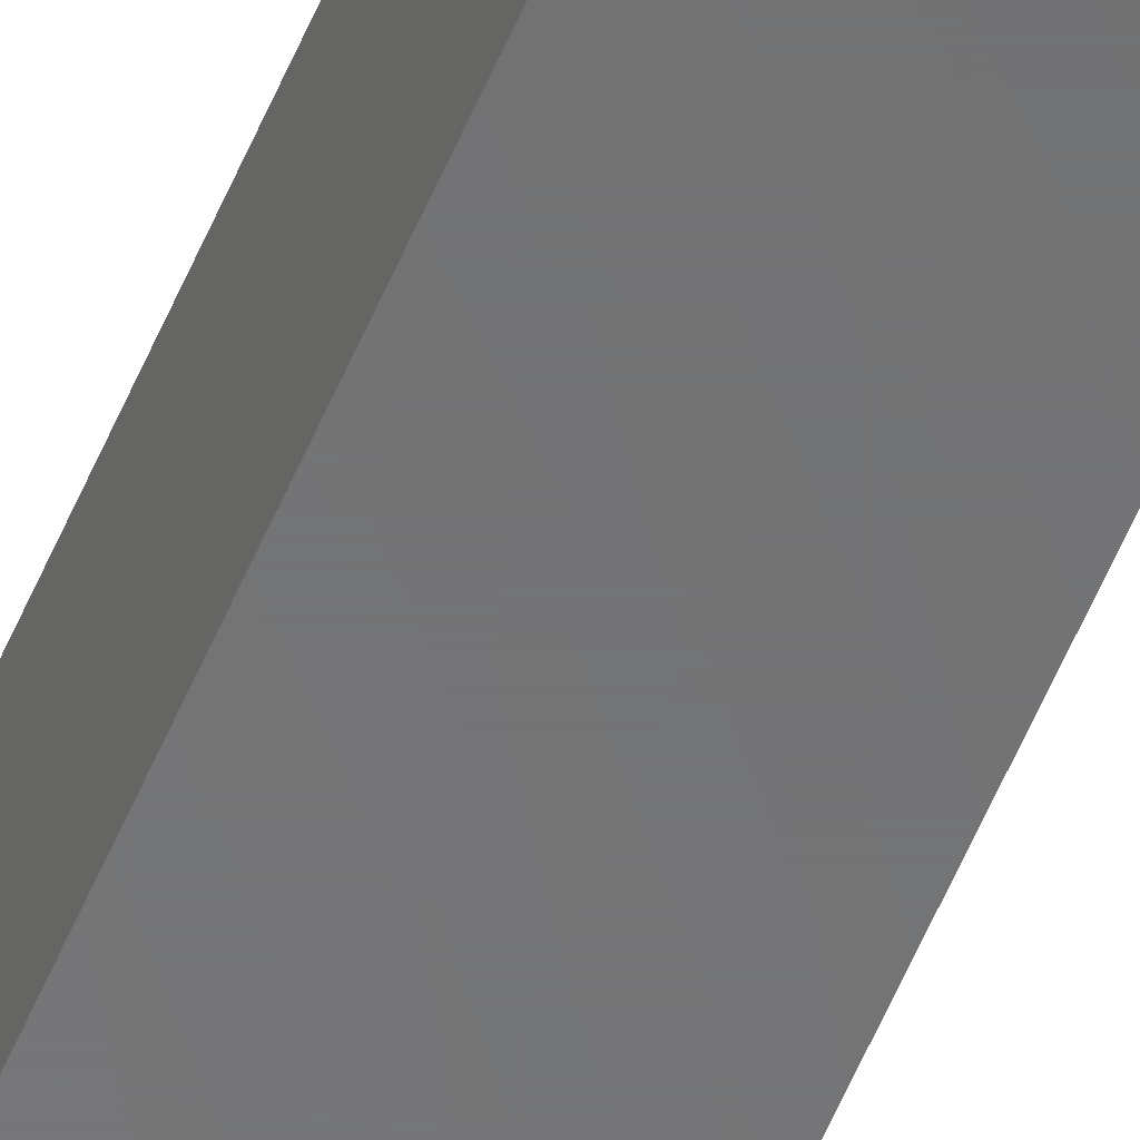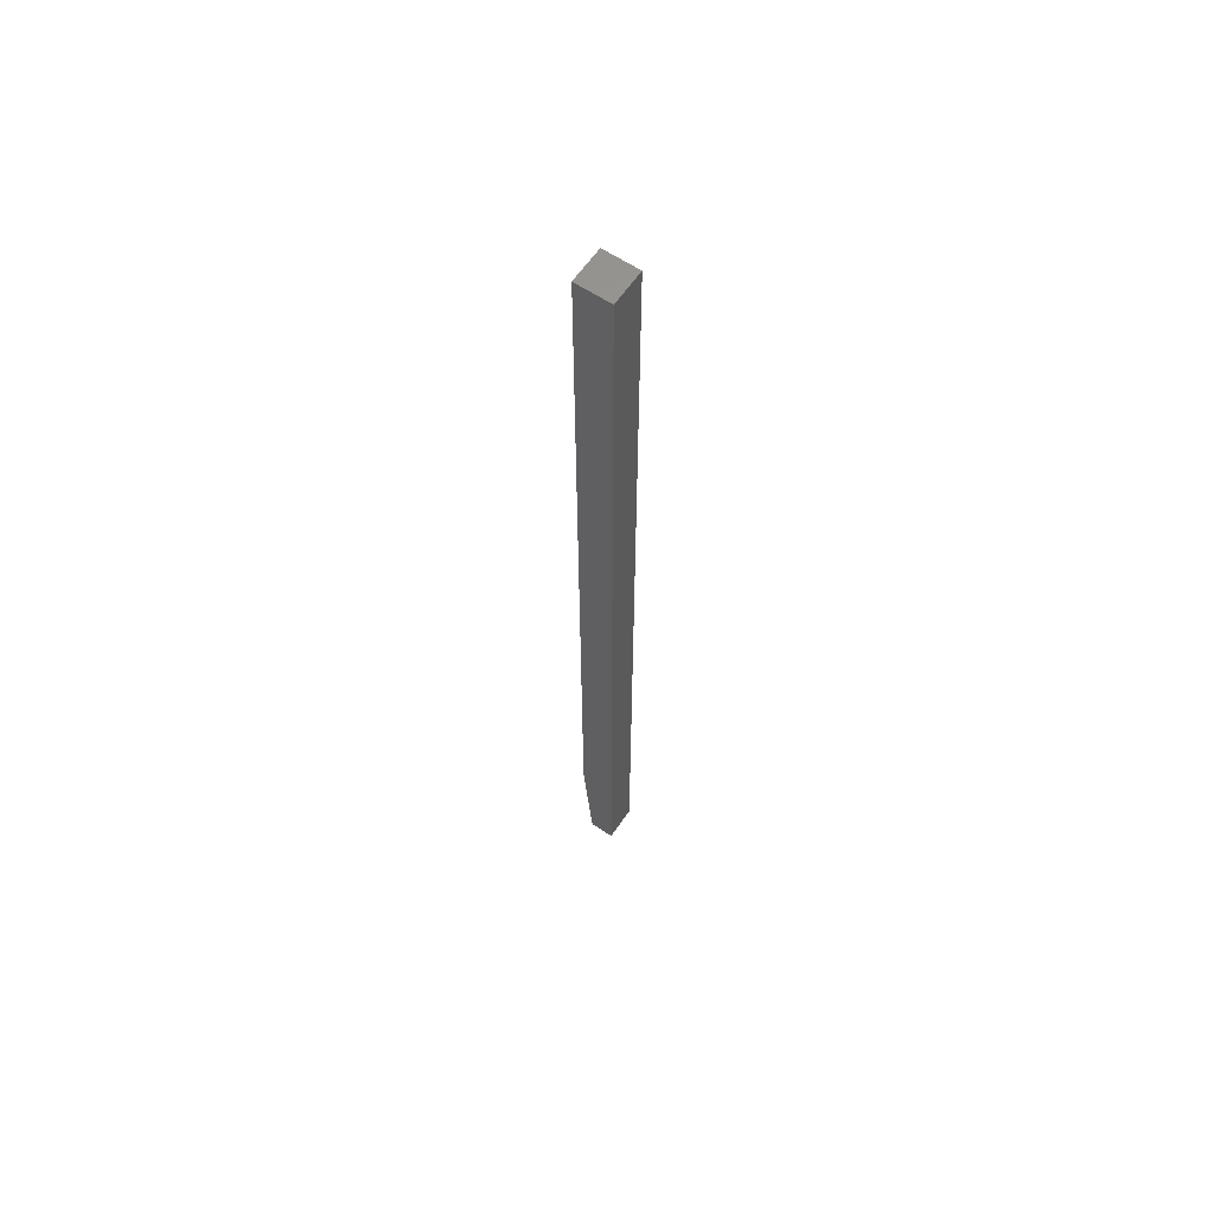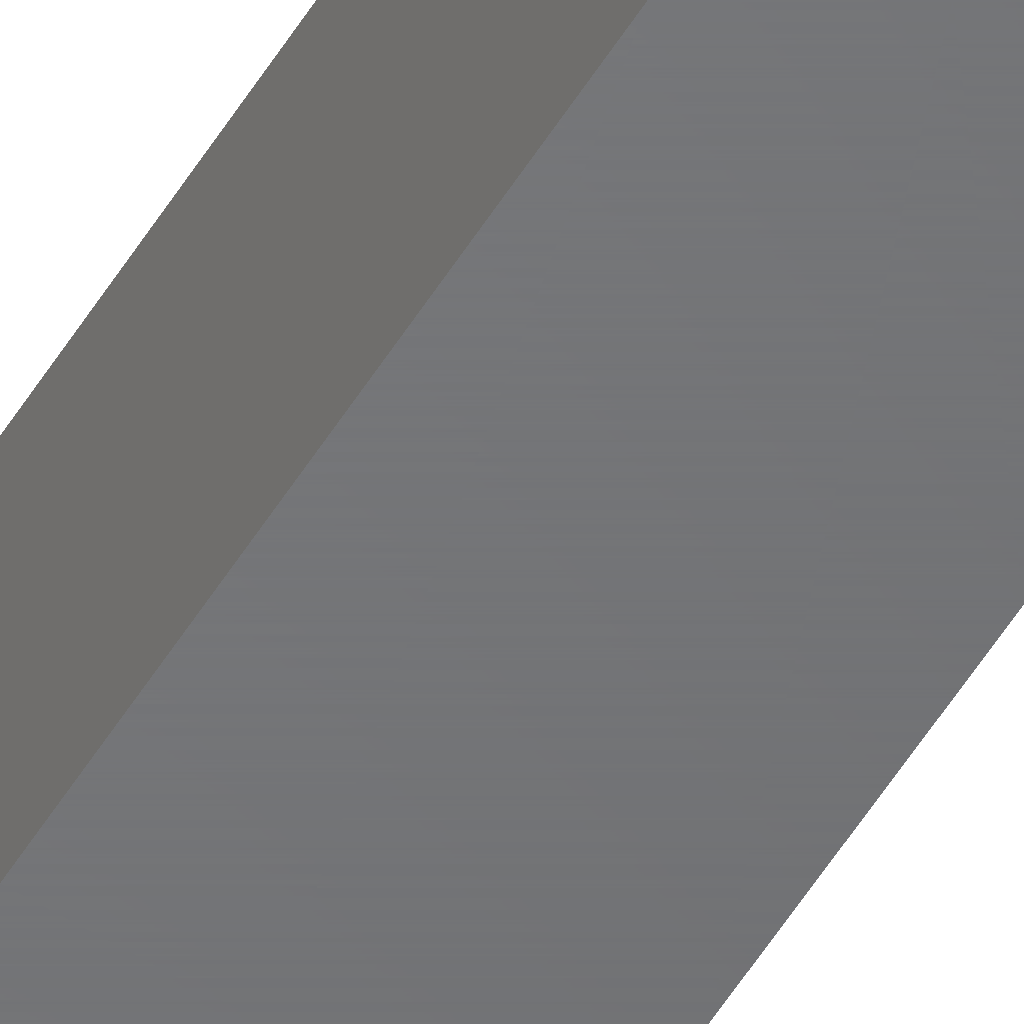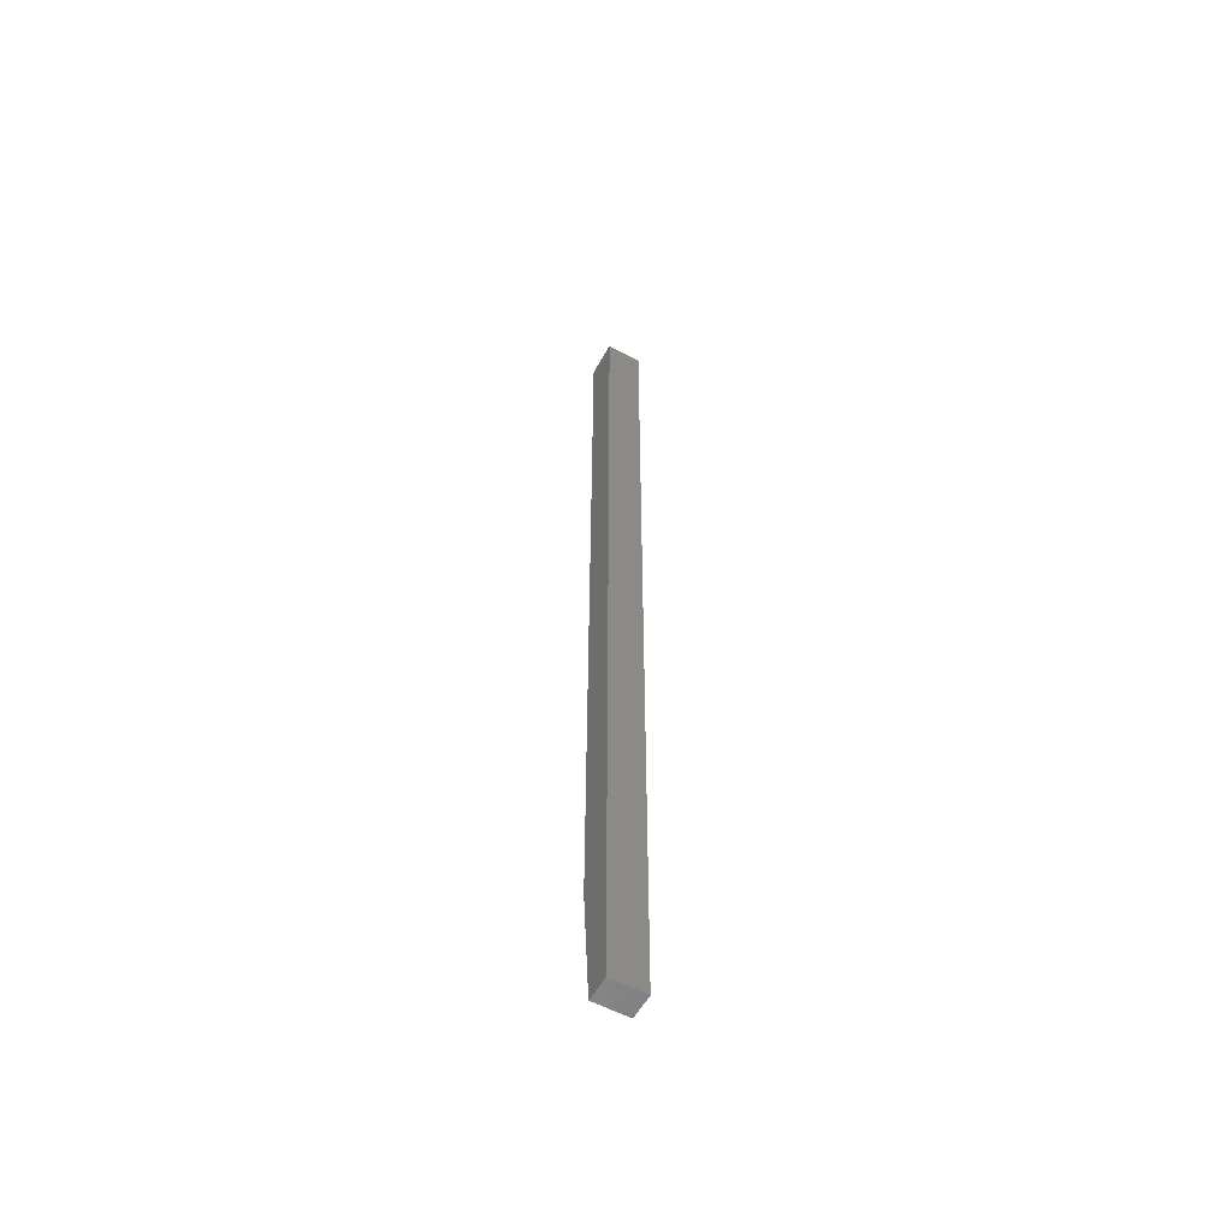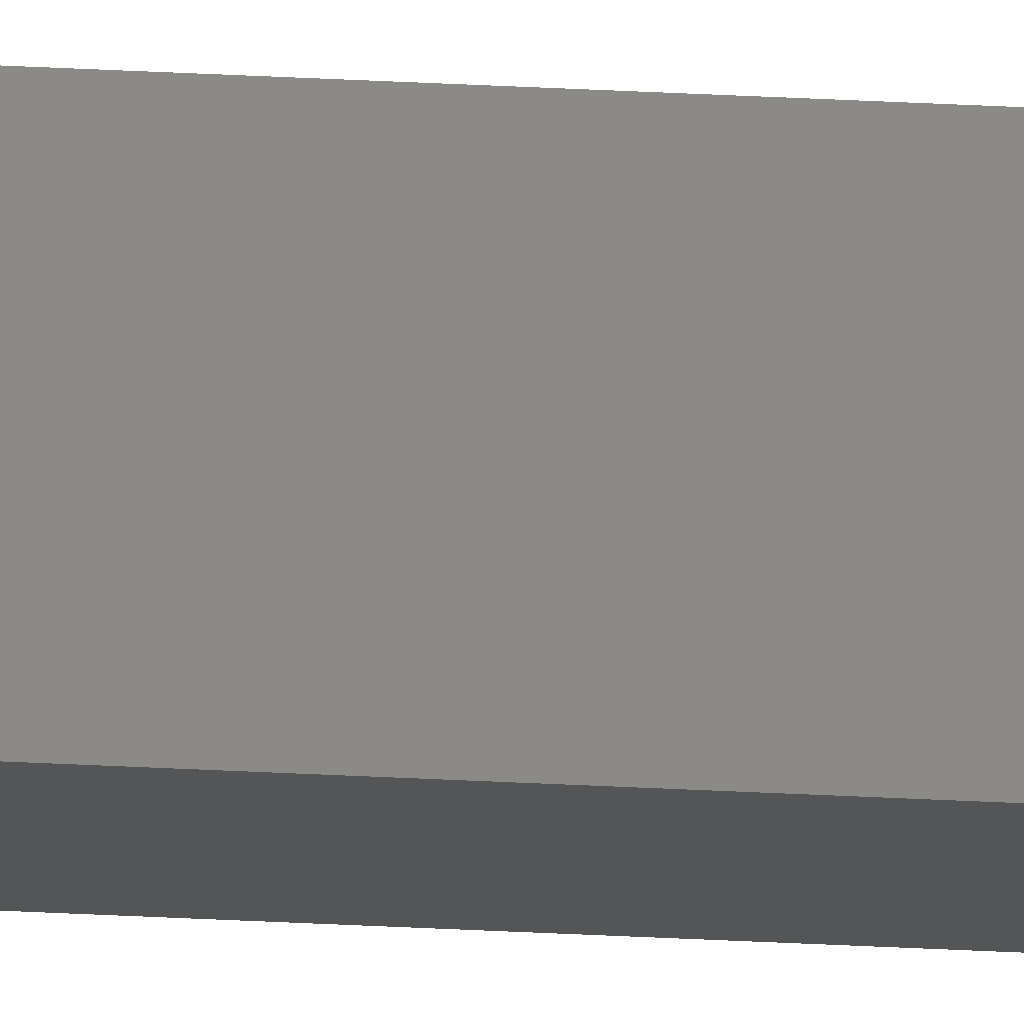
<metadata>
{"format":"stl","ext":"stl","renderer":"f3d","projection":"perspective","resolution":1024,"background":"white","views":[{"elev":-56.7,"azim":157.5,"up":"+Z"},{"elev":61.7,"azim":34.3,"up":"+Y"},{"elev":-49.7,"azim":-29.4,"up":"+Z"},{"elev":-56.3,"azim":61.1,"up":"+Y"},{"elev":77.3,"azim":-87.6,"up":"+Z"}]}
</metadata>
<code>
# stl→obj: 10 verts, 16 faces
v -0.005839 -0.75 -0.01365
v 0.01365 -0.75 -0.01365
v -0.005839 -0.75 0.01365
v 0.01365 -0.75 0.01365
v -0.01365 1.897e-18 0.01365
v -0.01365 2.397e-19 -0.01365
v -0.01365 -0.6562 0.01365
v -0.01365 -0.6562 -0.01365
v 0.01365 3.555e-18 0.01365
v 0.01365 1.897e-18 -0.01365
f 1 2 3
f 3 2 4
f 5 6 7
f 7 6 8
f 9 5 4
f 4 5 7
f 4 7 3
f 6 10 8
f 8 10 2
f 8 2 1
f 8 1 7
f 7 1 3
f 6 5 10
f 10 5 9
f 10 9 2
f 2 9 4

</code>
